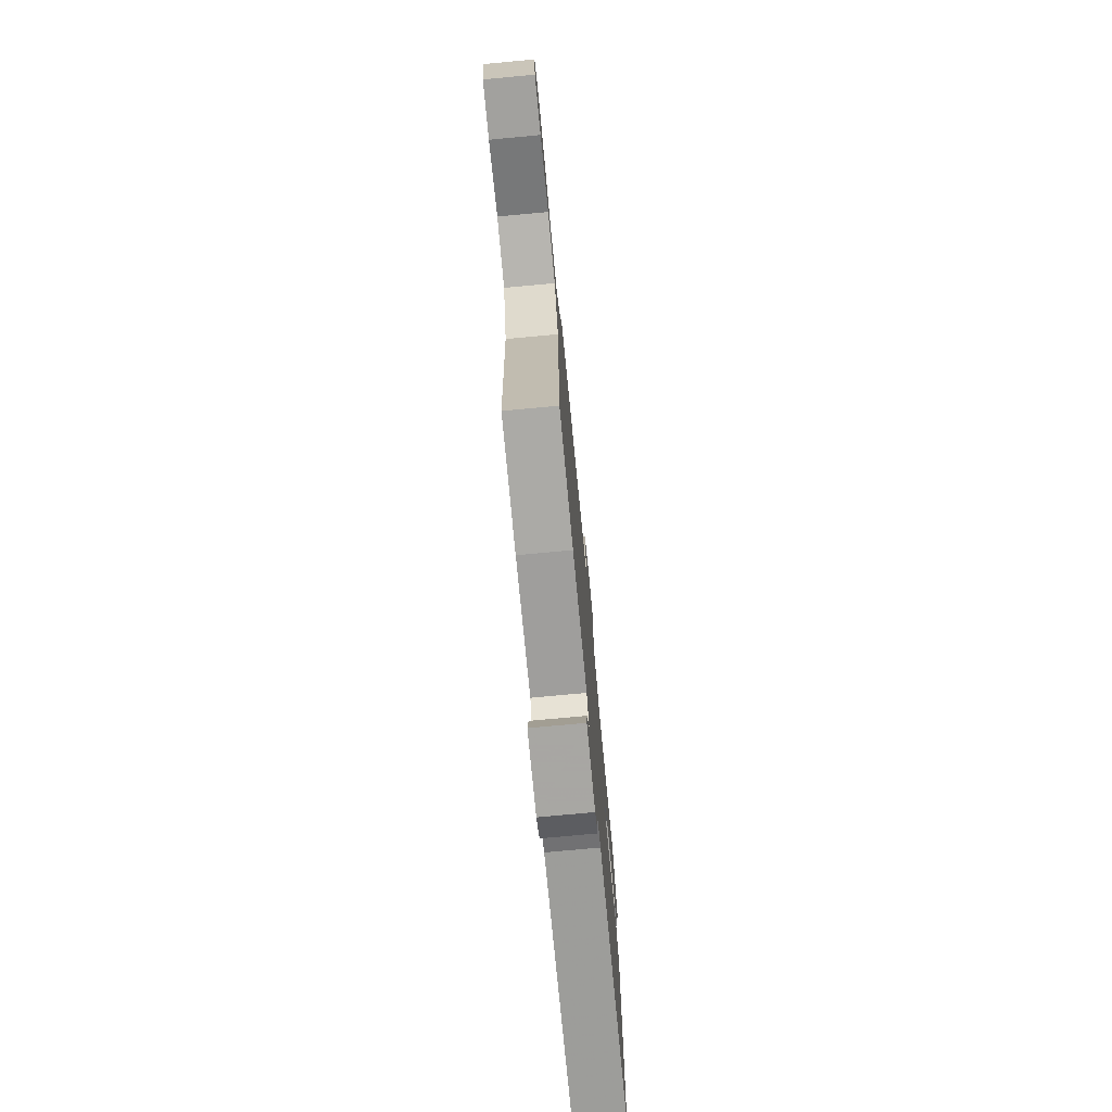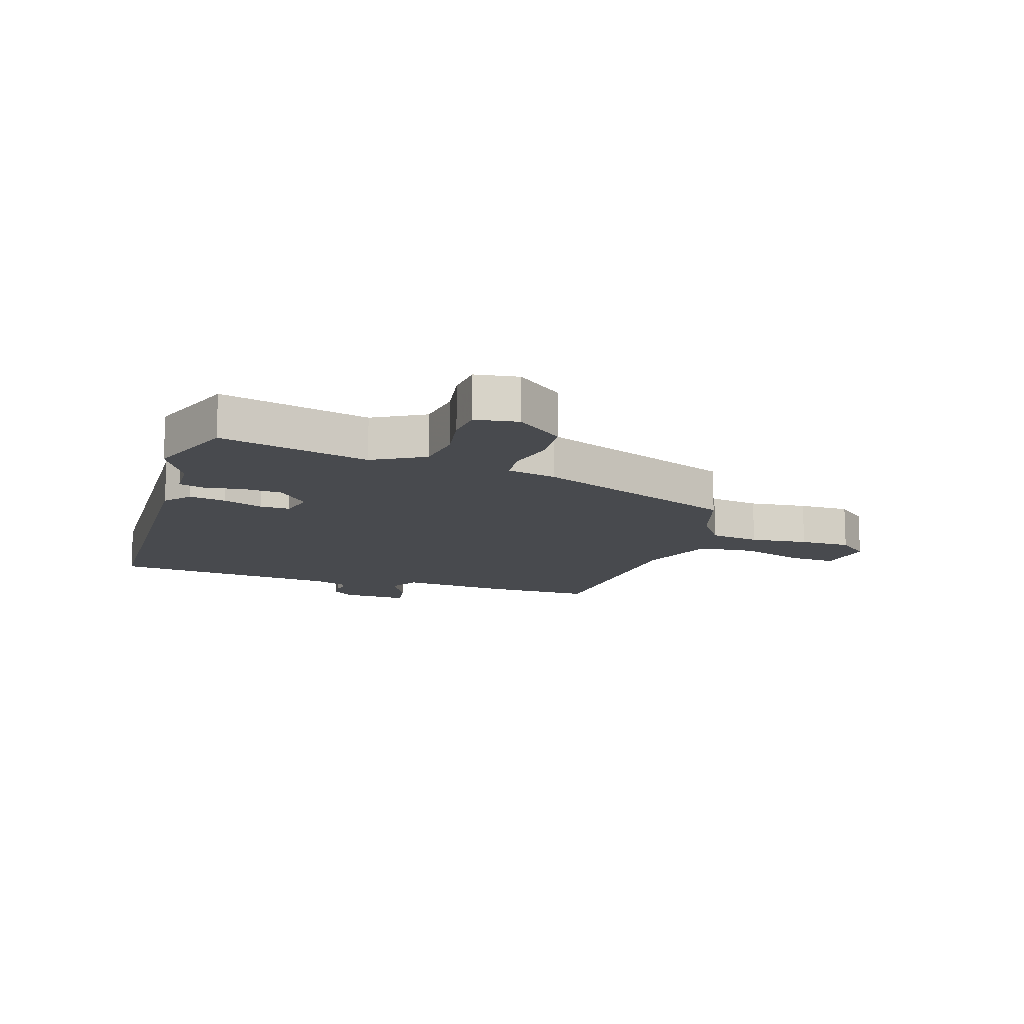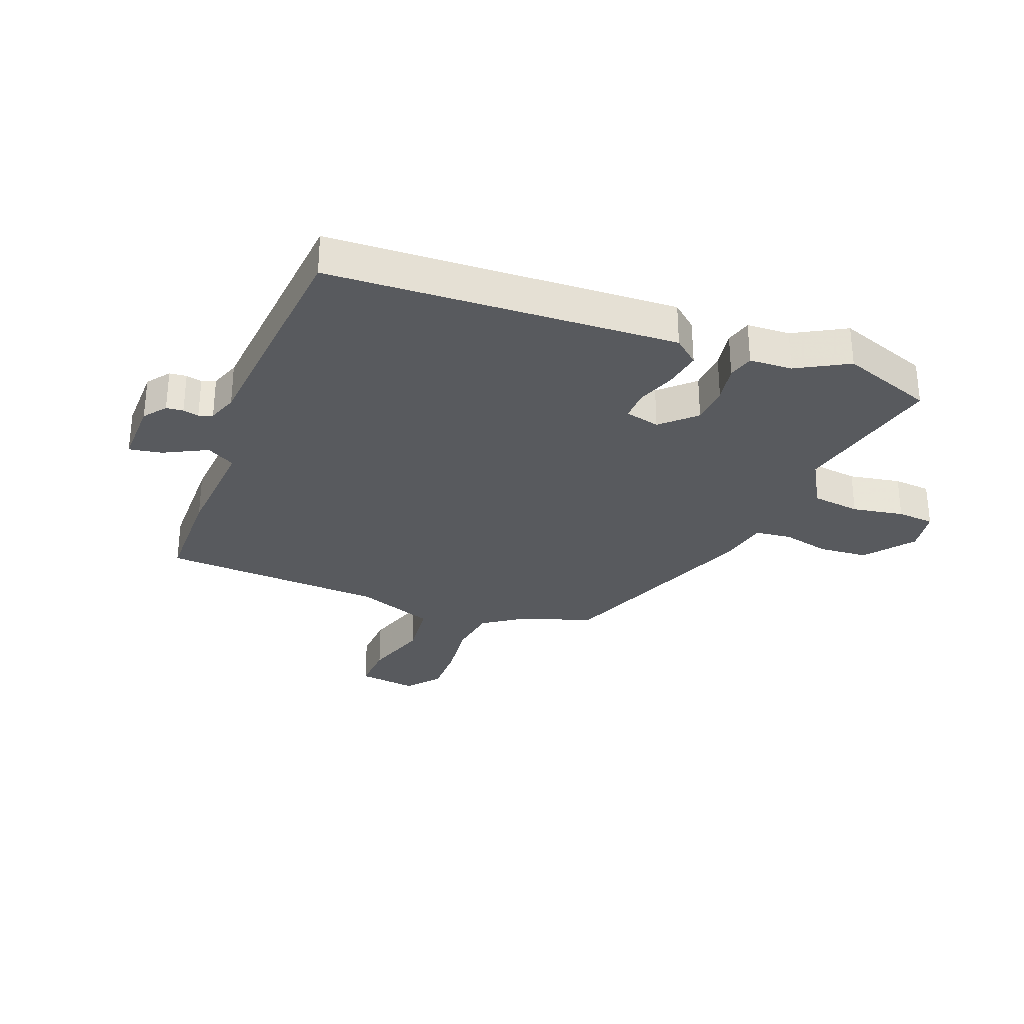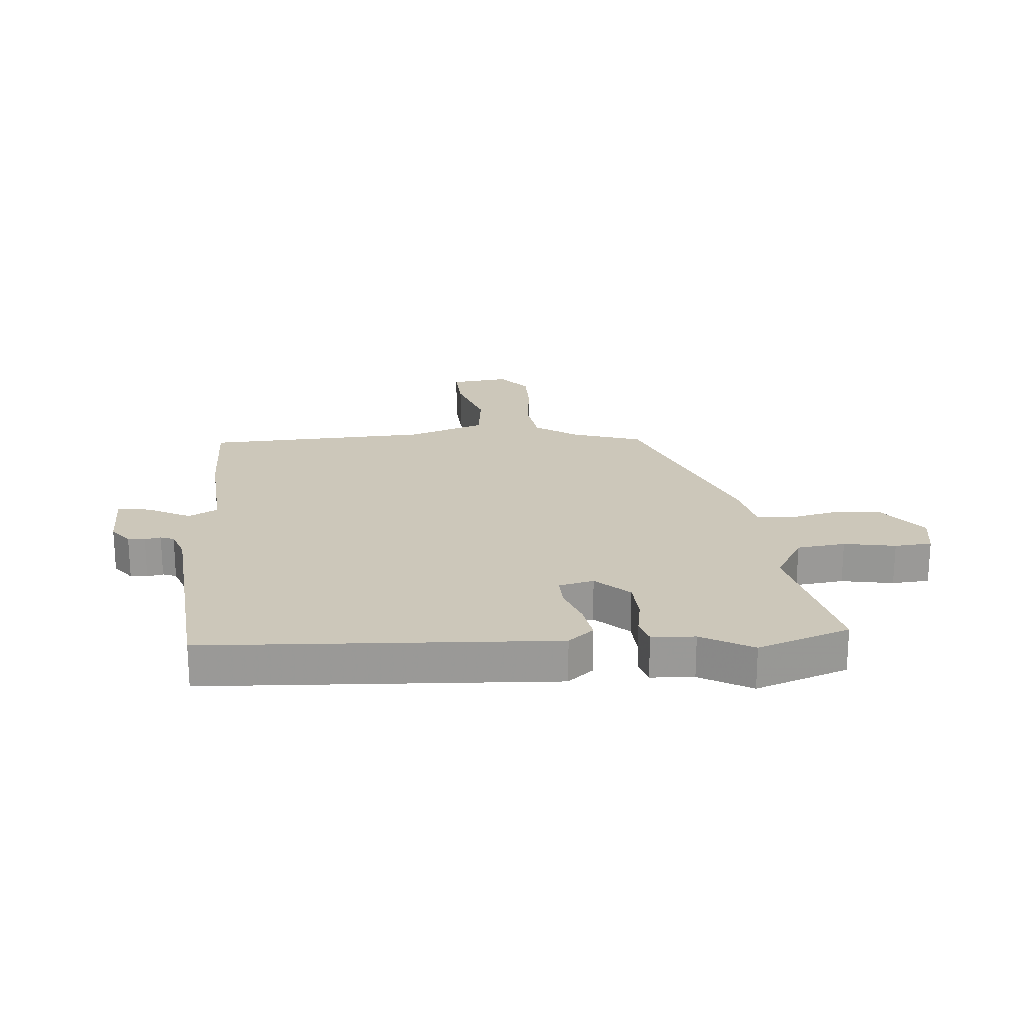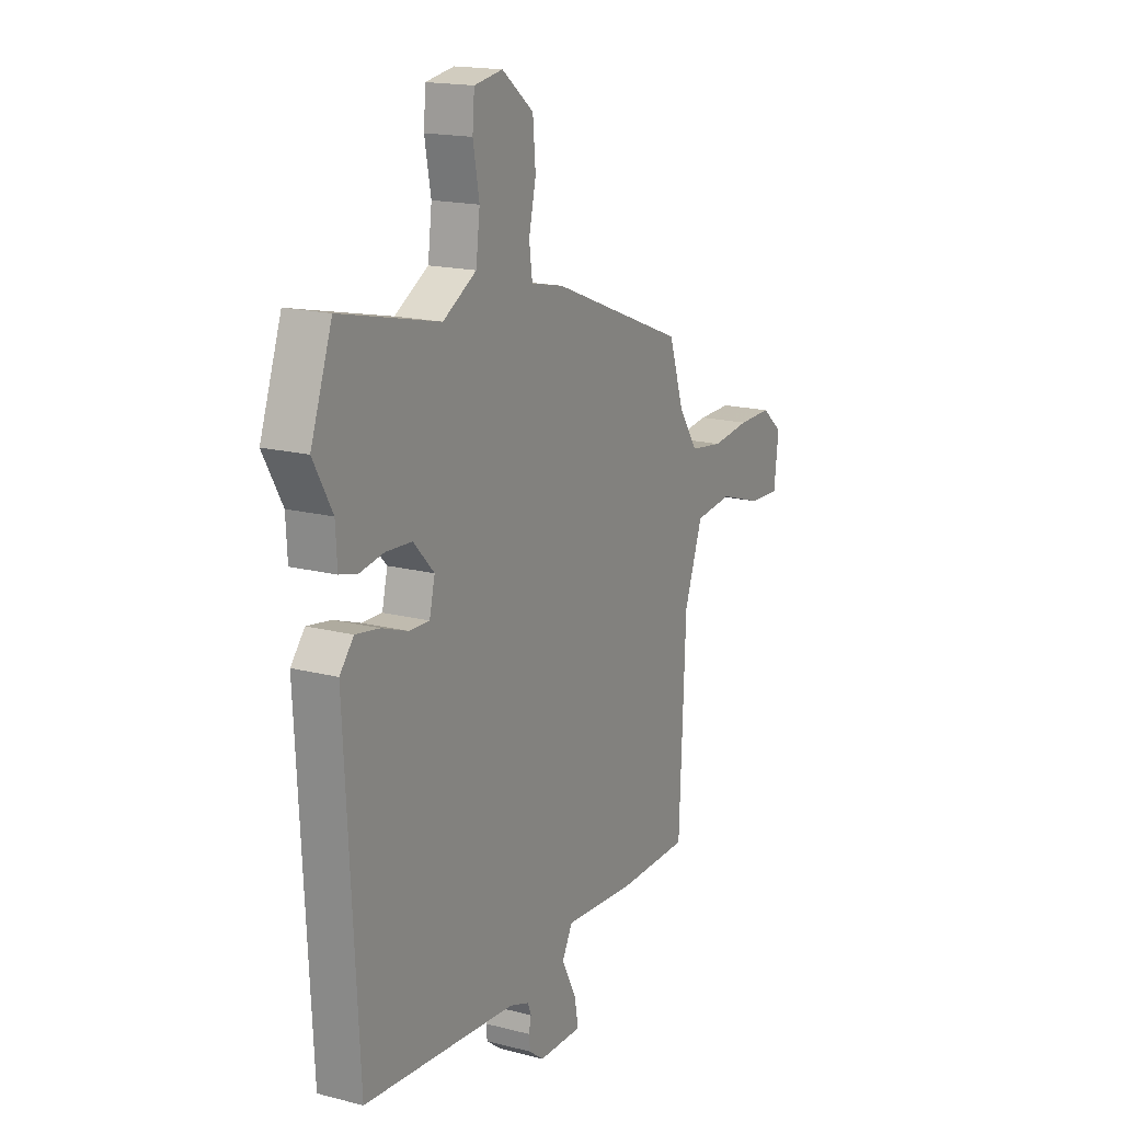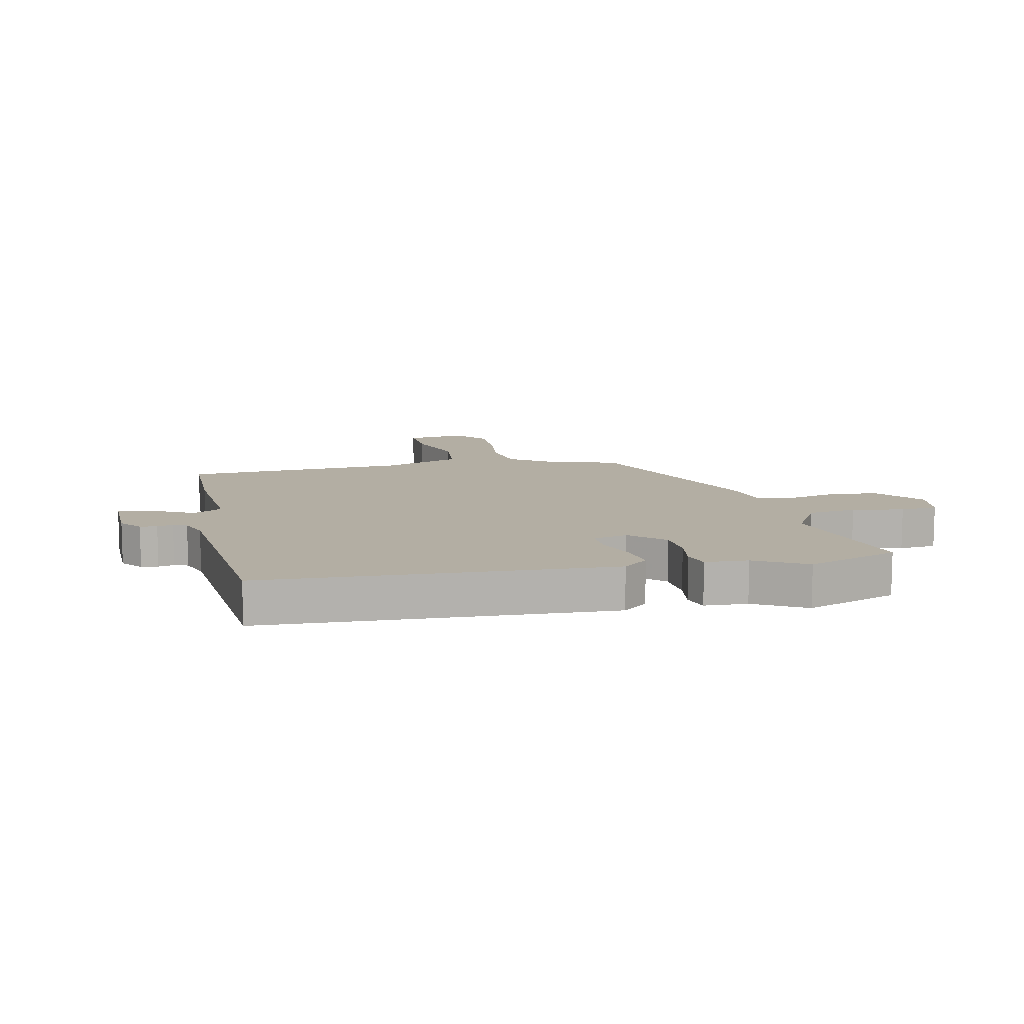
<metadata>
{"format":"obj","ext":"obj","renderer":"f3d","projection":"perspective","resolution":1024,"background":"white","views":[{"elev":-74.9,"azim":95.3,"up":"+Z"},{"elev":-13.0,"azim":-18.7,"up":"+Y"},{"elev":-30.6,"azim":-111.3,"up":"+Y"},{"elev":21.3,"azim":-94.8,"up":"+Y"},{"elev":17.0,"azim":-62.5,"up":"+Z"},{"elev":11.0,"azim":-102.8,"up":"+Y"}]}
</metadata>
<code>
v 0.43 0.07 0.314
v 0.469 0.07 0.195
v 0.518 0.07 0.124
v 0.603 0.07 0.112
v 0.701 0.07 0.124
v 0.788 0.07 0.125
v 0.842 0.07 0.08
v 0.83 0.07 -0.02
v 0.749 0.07 -0.016
v 0.64 0.07 0.019
v 0.543 0.07 0.008
v 0.496 0.07 -0.124
v 0.479 0.07 -0.504
v 0.3 0.07 -0.507
v 0.113 0.07 -0.494
v 0.086 0.07 -0.543
v 0.124 0.07 -0.616
v 0.134 0.07 -0.672
v 0.022 0.07 -0.671
v -0.016 0.07 -0.642
v -0.019 0.07 -0.613
v -0.013 0.07 -0.586
v -0.022 0.07 -0.563
v -0.072 0.07 -0.545
v -0.466 0.07 -0.513
v -0.498 0.07 0.076
v -0.462 0.07 0.119
v -0.4 0.07 0.109
v -0.332 0.07 0.085
v -0.281 0.07 0.084
v -0.267 0.07 0.143
v -0.32 0.07 0.199
v -0.387 0.07 0.203
v -0.451 0.07 0.192
v -0.495 0.07 0.204
v -0.499 0.07 0.277
v -0.548 0.07 0.364
v -0.493 0.07 0.52
v -0.238 0.07 0.462
v -0.152 0.07 0.512
v -0.142 0.07 0.594
v -0.158 0.07 0.681
v -0.153 0.07 0.744
v -0.08 0.07 0.756
v 0.001 0.07 0.693
v 0.008 0.07 0.61
v -0.01 0.07 0.529
v -0.002 0.07 0.469
v 0.082 0.07 0.451
v 0.43 0 0.314
v 0.469 0 0.195
v 0.518 0 0.124
v 0.603 0 0.112
v 0.701 0 0.124
v 0.788 0 0.125
v 0.842 0 0.08
v 0.83 0 -0.02
v 0.749 0 -0.016
v 0.64 0 0.019
v 0.543 0 0.008
v 0.496 0 -0.124
v 0.479 0 -0.504
v 0.3 0 -0.507
v 0.113 0 -0.494
v 0.086 0 -0.543
v 0.124 0 -0.616
v 0.134 0 -0.672
v 0.022 0 -0.671
v -0.016 0 -0.642
v -0.019 0 -0.613
v -0.013 0 -0.586
v -0.022 0 -0.563
v -0.072 0 -0.545
v -0.466 0 -0.513
v -0.498 0 0.076
v -0.462 0 0.119
v -0.4 0 0.109
v -0.332 0 0.085
v -0.281 0 0.084
v -0.267 0 0.143
v -0.32 0 0.199
v -0.387 0 0.203
v -0.451 0 0.192
v -0.495 0 0.204
v -0.499 0 0.277
v -0.548 0 0.364
v -0.493 0 0.52
v -0.238 0 0.462
v -0.152 0 0.512
v -0.142 0 0.594
v -0.158 0 0.681
v -0.153 0 0.744
v -0.08 0 0.756
v 0.001 0 0.693
v 0.008 0 0.61
v -0.01 0 0.529
v -0.002 0 0.469
v 0.082 0 0.451
f 48 49 1 2
f 45 46 47
f 44 45 47
f 43 44 47
f 42 43 47
f 41 42 47
f 40 41 47 48
f 48 2 3
f 40 48 3
f 39 40 3
f 38 39 3
f 37 38 3
f 36 37 3
f 33 34 35 36
f 32 33 36
f 27 28 29
f 26 27 29
f 25 26 29
f 24 25 29
f 23 24 29 30
f 20 21 22
f 19 20 22
f 18 19 22
f 17 18 22
f 16 17 22
f 15 16 22 23
f 12 13 14 15
f 23 30 31
f 15 23 31
f 12 15 31
f 11 12 31
f 8 9 10
f 7 8 10
f 6 7 10
f 5 6 10
f 4 5 10
f 11 31 32
f 10 11 32
f 4 10 32
f 3 4 32
f 3 32 36
f 51 50 98 97
f 96 95 94
f 96 94 93
f 96 93 92
f 96 92 91
f 96 91 90
f 97 96 90 89
f 52 51 97
f 52 97 89
f 52 89 88
f 52 88 87
f 52 87 86
f 52 86 85
f 85 84 83 82
f 85 82 81
f 78 77 76
f 78 76 75
f 78 75 74
f 78 74 73
f 79 78 73 72
f 71 70 69
f 71 69 68
f 71 68 67
f 71 67 66
f 71 66 65
f 72 71 65 64
f 64 63 62 61
f 80 79 72
f 80 72 64
f 80 64 61
f 80 61 60
f 59 58 57
f 59 57 56
f 59 56 55
f 59 55 54
f 59 54 53
f 81 80 60
f 81 60 59
f 81 59 53
f 81 53 52
f 85 81 52
f 1 50 51 2
f 2 51 52 3
f 3 52 53 4
f 4 53 54 5
f 5 54 55 6
f 6 55 56 7
f 7 56 57 8
f 8 57 58 9
f 9 58 59 10
f 10 59 60 11
f 11 60 61 12
f 12 61 62 13
f 13 62 63 14
f 14 63 64 15
f 15 64 65 16
f 16 65 66 17
f 17 66 67 18
f 18 67 68 19
f 19 68 69 20
f 20 69 70 21
f 21 70 71 22
f 22 71 72 23
f 23 72 73 24
f 24 73 74 25
f 25 74 75 26
f 26 75 76 27
f 27 76 77 28
f 28 77 78 29
f 29 78 79 30
f 30 79 80 31
f 31 80 81 32
f 32 81 82 33
f 33 82 83 34
f 34 83 84 35
f 35 84 85 36
f 36 85 86 37
f 37 86 87 38
f 38 87 88 39
f 39 88 89 40
f 40 89 90 41
f 41 90 91 42
f 42 91 92 43
f 43 92 93 44
f 44 93 94 45
f 45 94 95 46
f 46 95 96 47
f 47 96 97 48
f 48 97 98 49
f 49 98 50 1

</code>
